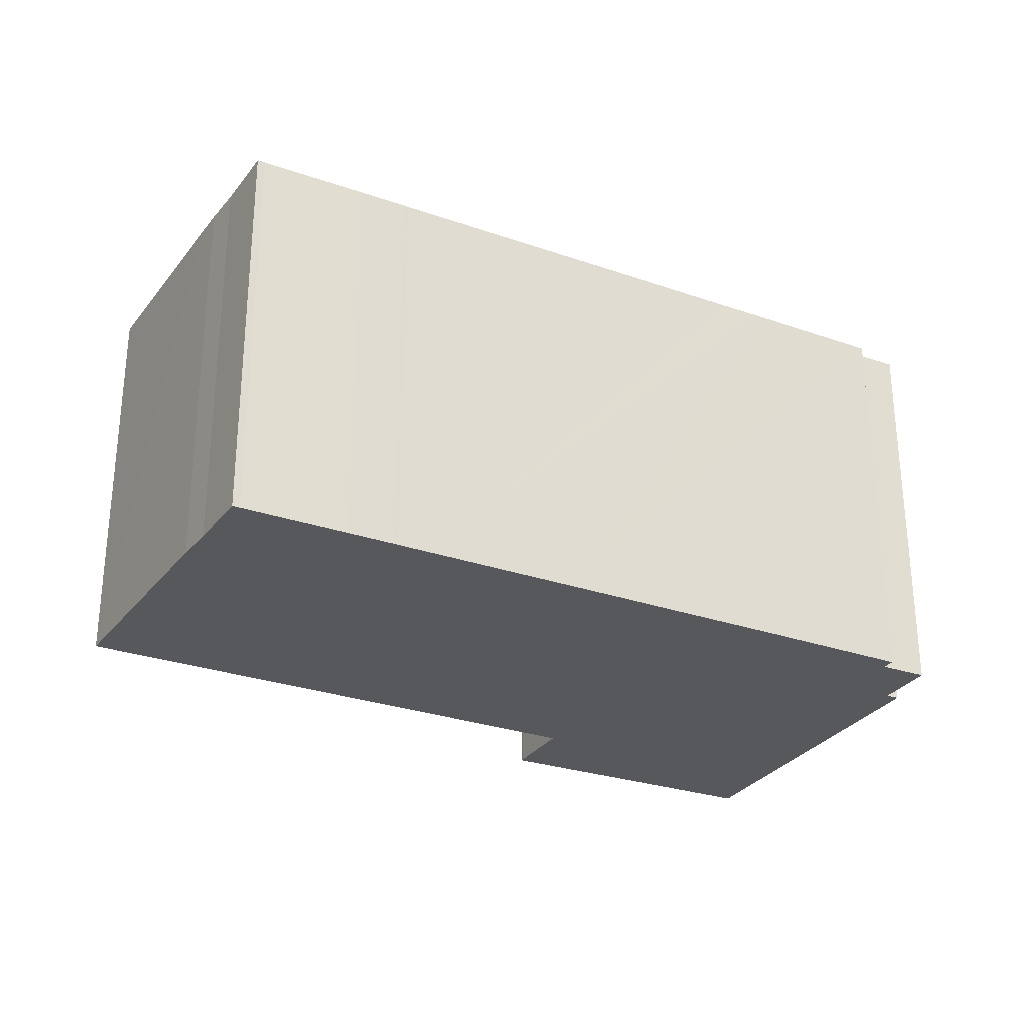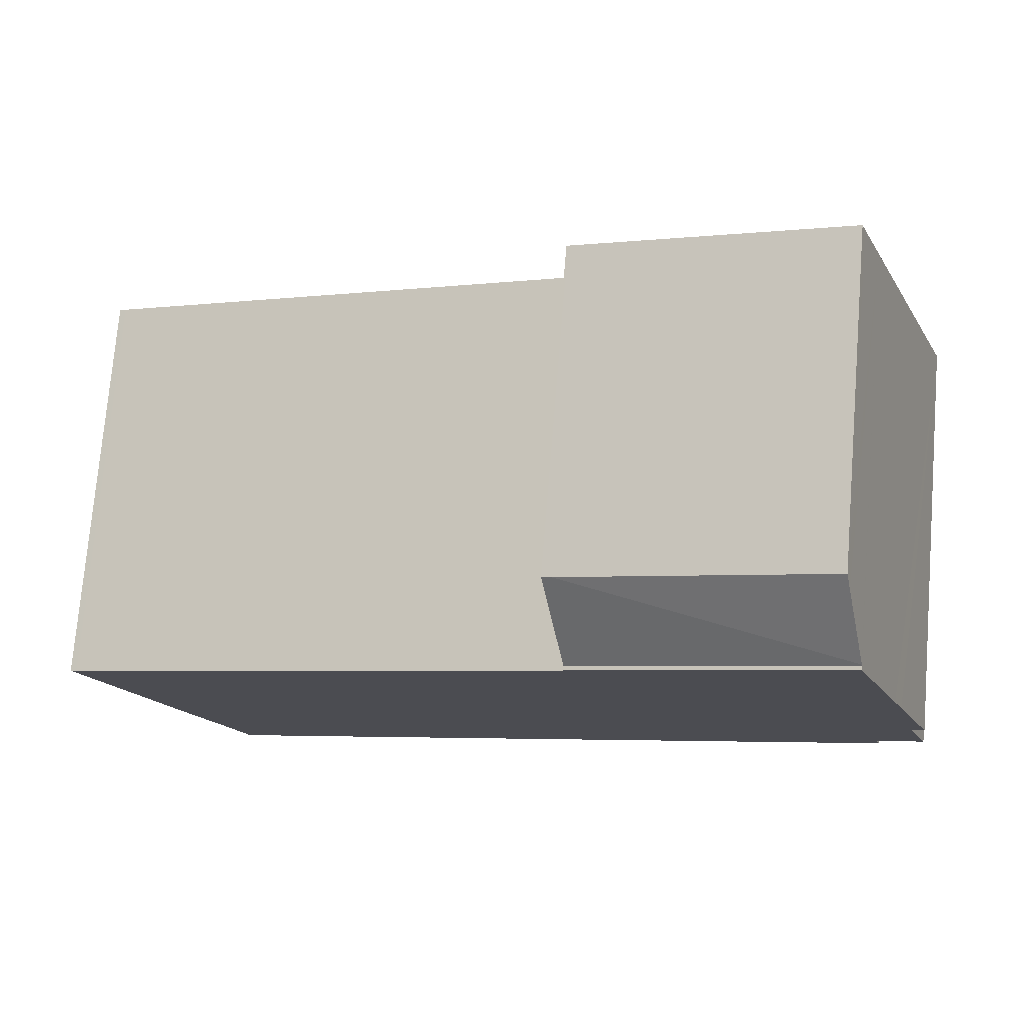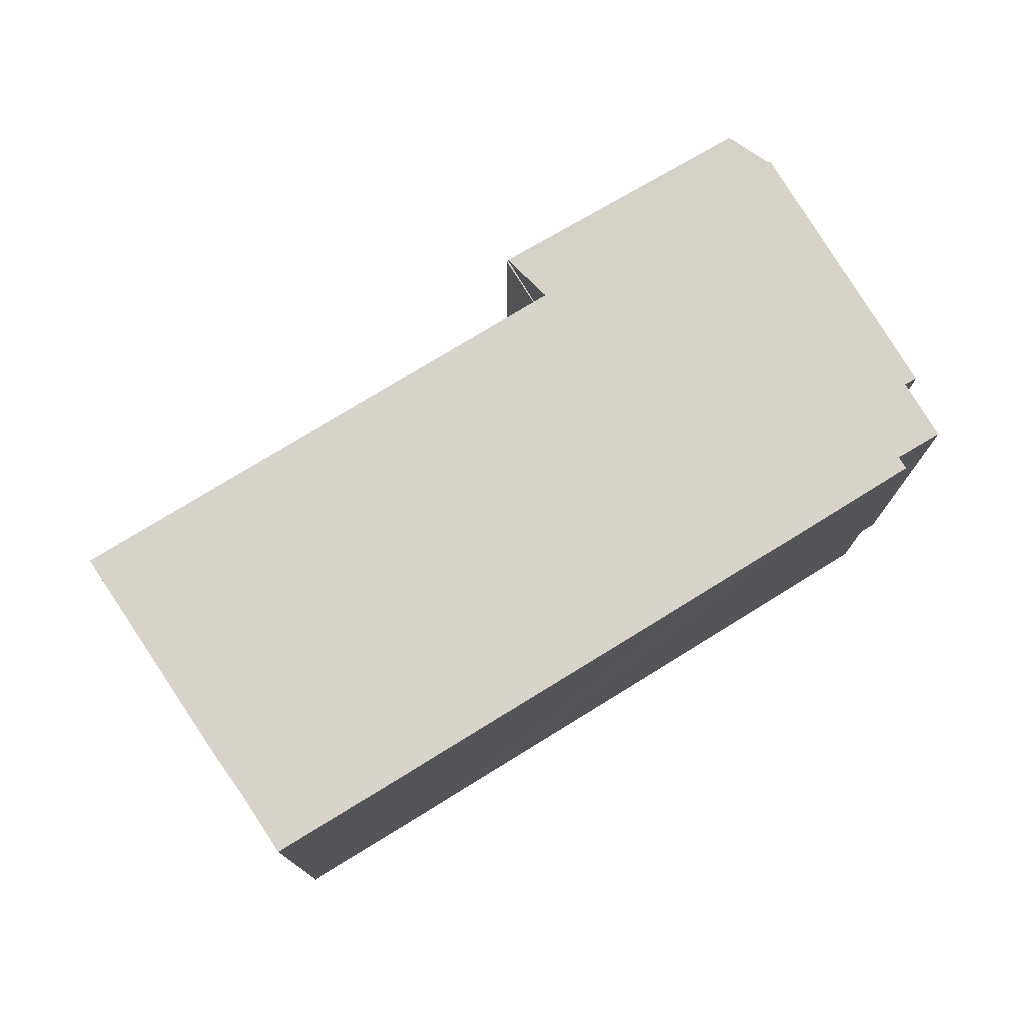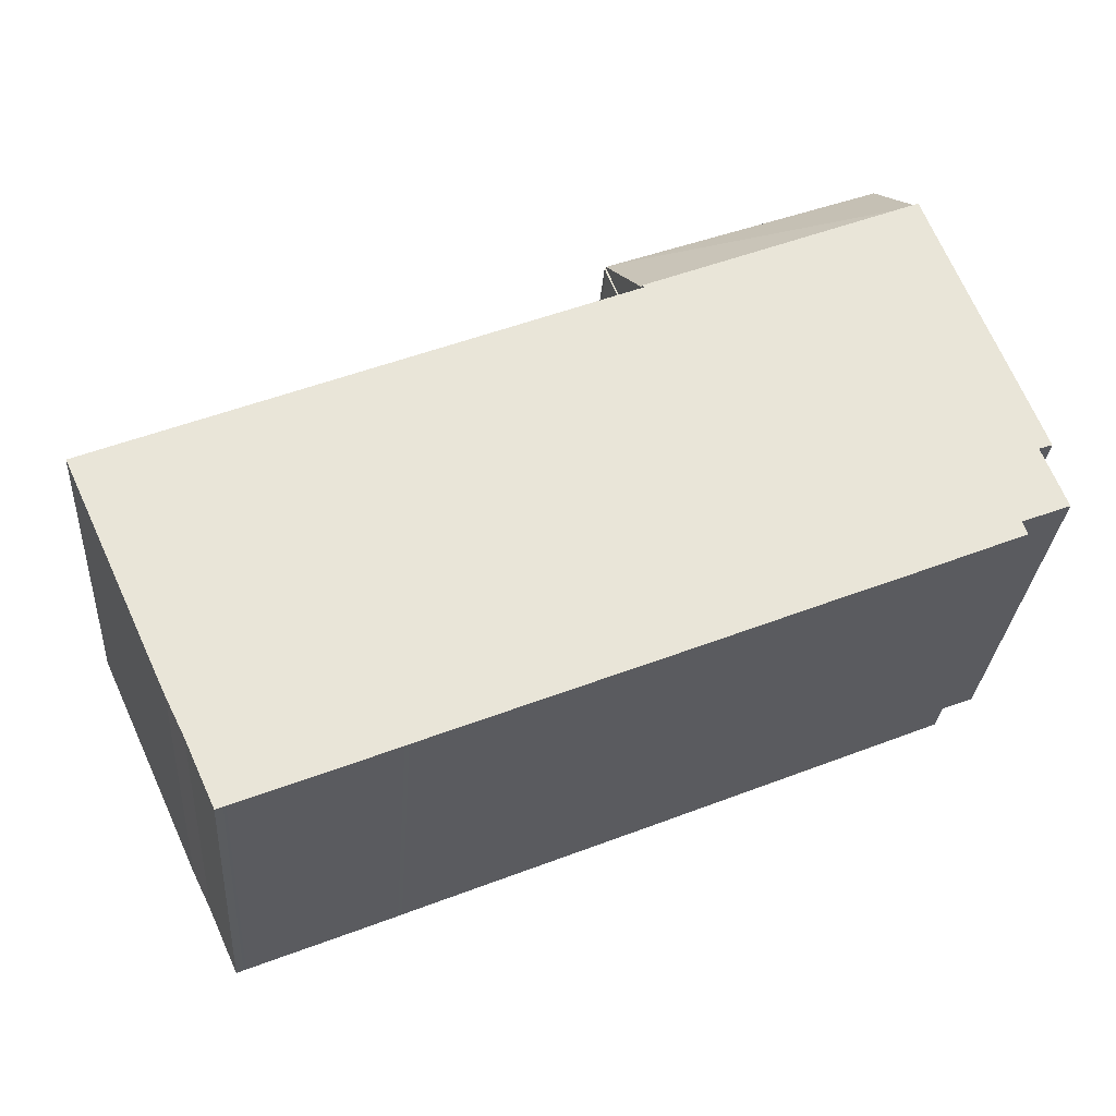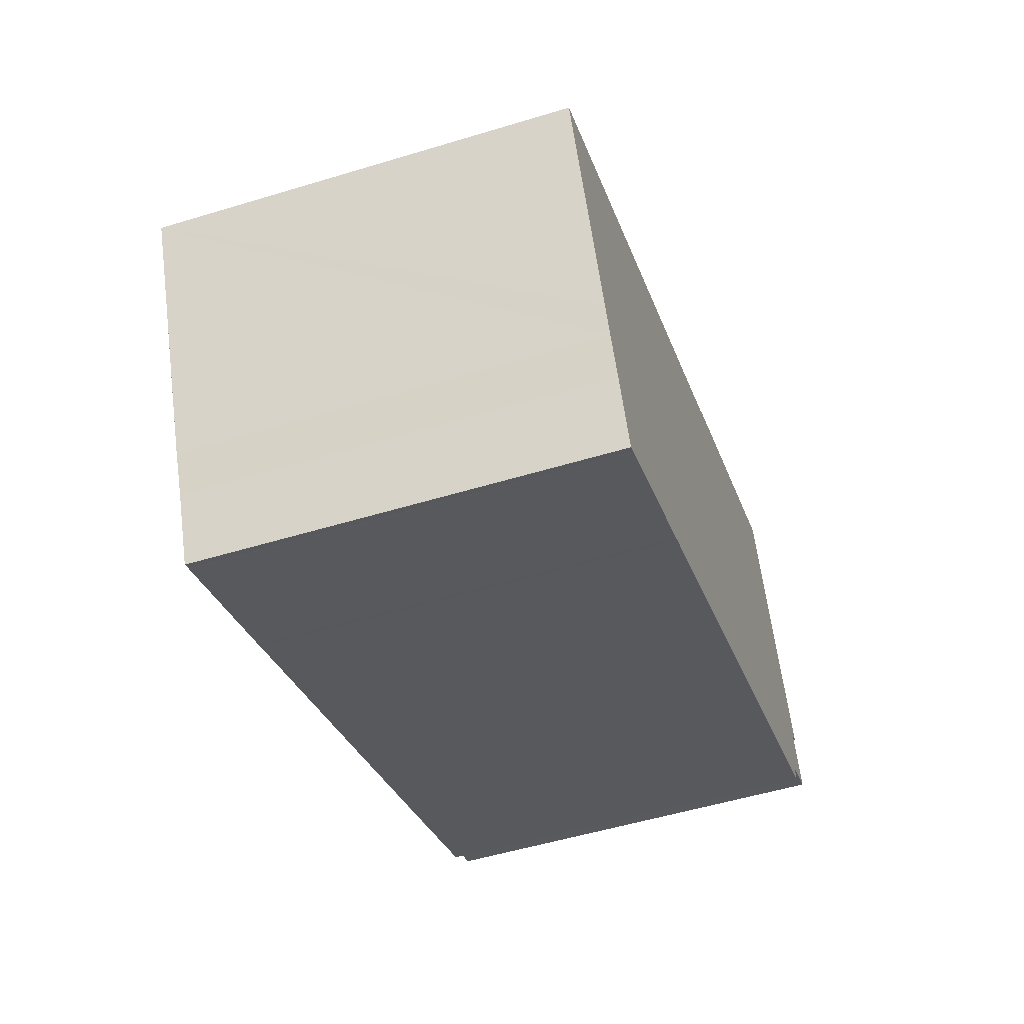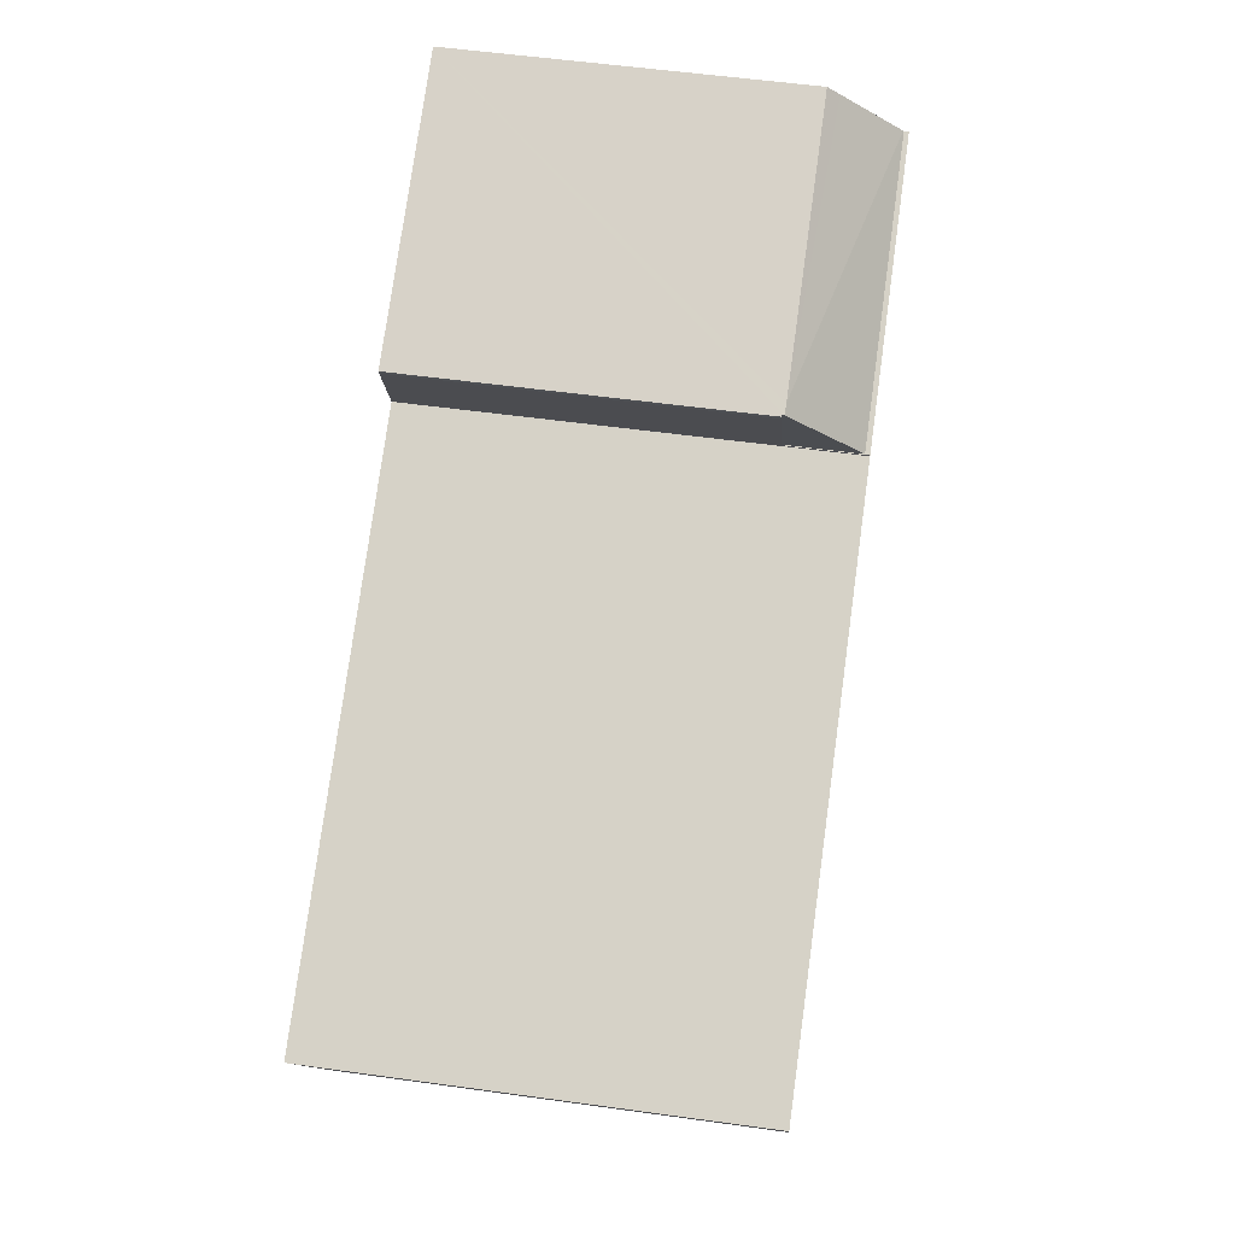
<metadata>
{"format":"obj","ext":"obj","renderer":"f3d","projection":"perspective","resolution":1024,"background":"white","views":[{"elev":-28.5,"azim":174.5,"up":"+Y"},{"elev":74.6,"azim":-175.3,"up":"+Z"},{"elev":76.0,"azim":170.6,"up":"+Y"},{"elev":-28.8,"azim":175.9,"up":"+Z"},{"elev":-52.3,"azim":108.2,"up":"+Z"},{"elev":54.5,"azim":98.4,"up":"+Z"}]}
</metadata>
<code>
v  5.291 13.37 15.03
v  15.59 12.93 11.56
v  4.475 15.52 12.94
v  5.456 12.93 15.46
v  14.9 15.55 8.663
v  15.97 12.92 11.41
v  4.465 15.55 12.91
v  4.465 -7.904e-16 12.91
v  5.291 -9.203e-16 15.03
v  5.456 -9.464e-16 15.46
v  4.475 -7.92e-16 12.94
v  15.97 -6.99e-16 11.41
v  15.59 -7.078e-16 11.56
v  14.9 -5.305e-16 8.663
v  1.667 15.72 5.741
v  0.553 15.72 2.432
v  0.4 15.72 2.487
v  0.899 15.72 2.308
v  2.016 15.72 6.636
v  2.417 15.72 7.65
v  3.385 15.72 10.13
v  14.92 15.72 8.654
v  14.88 15.72 8.565
v  14.9 15.72 8.663
v  1.799 15.72 -0.701
v  0 15.72 9.626e-16
v  4.465 15.72 12.91
v  3.141 15.72 -1.829
v  6.698 15.72 -3.298
v  6.907 15.72 -3.384
v  8.647 15.72 -4.083
v  11.66 15.72 -5.32
v  34.63 15.72 0.494
v  12.38 15.72 -5.617
v  13.37 15.72 -6.021
v  15.95 15.72 -7.074
v  21.66 15.72 -9.397
v  22.84 15.72 -9.879
v  22.99 15.72 -9.946
v  24.73 15.72 -10.65
v  25.22 15.72 -10.85
v  28.61 15.72 -12.21
v  28.7 15.72 -12.25
v  28.97 15.72 -12.37
v  29.6 15.72 -10.99
v  30.1 15.72 -9.882
v  30.83 15.72 -8.42
v  31.34 15.72 -7.326
v  34.88 15.72 0.391
v  1.606 15.72 -1.195
v  14.88 -5.245e-16 8.565
v  34.63 -3.025e-17 0.494
v  34.88 -2.394e-17 0.391
v  14.92 -5.299e-16 8.654
v  30.83 5.156e-16 -8.42
v  31.34 4.486e-16 -7.326
v  30.1 6.051e-16 -9.882
v  28.97 7.572e-16 -12.37
v  29.6 6.729e-16 -10.99
v  28.7 7.499e-16 -12.25
v  28.61 7.476e-16 -12.21
v  22.84 6.049e-16 -9.879
v  21.66 5.754e-16 -9.397
v  25.22 6.642e-16 -10.85
v  24.73 6.522e-16 -10.65
v  22.99 6.09e-16 -9.946
v  15.95 4.332e-16 -7.074
v  13.37 3.687e-16 -6.021
v  11.66 3.258e-16 -5.32
v  1.606 7.317e-17 -1.195
v  12.38 3.439e-16 -5.617
v  6.907 2.072e-16 -3.384
v  8.647 2.5e-16 -4.083
v  6.698 2.019e-16 -3.298
v  3.141 1.12e-16 -1.829
v  1.799 4.292e-17 -0.701
v  0 0 0
v  0.899 -1.413e-16 2.308
v  0.4 -1.523e-16 2.487
v  0.553 -1.489e-16 2.432
v  1.667 -3.515e-16 5.741
v  2.016 -4.063e-16 6.636
v  2.417 -4.684e-16 7.65
v  3.385 -6.206e-16 10.13
v  14.9 12.83 8.663
v  15.87 12.83 10.98
v  14.92 12.83 8.654
v  15.97 12.83 11.41
v  15.97 12.83 11.23
v  16.02 12.83 11.39
v  16.02 -6.977e-16 11.39
v  15.97 -6.879e-16 11.23
v  15.87 -6.726e-16 10.98
g defaultobject
f 1 2 3
f 2 1 4
f 5 2 6
f 2 5 3
f 3 5 7
f 8 3 7
f 3 8 1
f 1 8 4
f 4 8 9
f 4 9 10
f 9 8 11
f 10 2 4
f 2 10 6
f 6 10 12
f 12 10 13
f 6 14 5
f 14 6 12
f 14 7 5
f 7 14 8
f 14 11 8
f 11 14 9
f 9 14 10
f 10 14 13
f 13 14 12
f 15 16 17
f 16 15 18
f 18 15 19
f 18 19 20
f 18 20 21
f 22 23 24
f 18 25 26
f 25 18 21
f 25 21 27
f 25 27 24
f 25 24 28
f 28 24 29
f 29 24 30
f 30 24 31
f 31 24 32
f 32 24 23
f 32 23 33
f 32 33 34
f 34 33 35
f 35 33 36
f 36 33 37
f 37 33 38
f 38 33 39
f 39 33 40
f 40 33 41
f 41 33 42
f 42 33 43
f 43 33 44
f 44 33 45
f 45 33 46
f 46 33 47
f 47 33 48
f 48 33 49
f 28 50 25
f 51 33 23
f 33 51 52
f 33 52 49
f 49 52 53
f 8 24 27
f 24 8 22
f 22 8 54
f 54 8 14
f 53 48 49
f 48 53 47
f 47 53 55
f 55 53 56
f 55 46 47
f 46 55 57
f 57 45 46
f 45 57 44
f 44 57 58
f 58 57 59
f 58 43 44
f 43 58 60
f 61 43 60
f 62 38 39
f 63 38 62
f 61 42 43
f 42 61 41
f 41 61 40
f 40 61 64
f 40 64 65
f 65 39 40
f 39 65 66
f 62 39 66
f 63 37 38
f 37 63 36
f 36 63 35
f 35 63 34
f 34 63 32
f 32 63 31
f 31 63 30
f 30 63 67
f 30 67 29
f 29 67 28
f 28 67 50
f 50 67 68
f 50 68 69
f 50 69 70
f 69 68 71
f 70 69 72
f 72 69 73
f 70 72 74
f 70 74 75
f 76 26 25
f 26 76 77
f 78 16 18
f 16 78 17
f 17 78 79
f 79 78 80
f 70 25 50
f 25 70 76
f 77 18 26
f 18 77 78
f 79 15 17
f 15 79 19
f 19 79 20
f 20 79 21
f 21 79 27
f 27 79 81
f 27 81 82
f 27 82 8
f 8 82 83
f 8 83 84
f 54 23 22
f 23 54 51
f 84 14 8
f 14 84 83
f 14 83 82
f 14 82 81
f 14 81 79
f 14 79 80
f 14 80 78
f 14 78 77
f 14 77 76
f 14 76 70
f 14 70 75
f 14 75 74
f 14 74 72
f 14 72 73
f 14 73 54
f 54 73 51
f 51 73 52
f 52 73 69
f 52 69 71
f 52 71 68
f 52 68 67
f 52 67 63
f 52 63 62
f 52 62 66
f 52 66 65
f 52 65 64
f 52 64 61
f 52 61 53
f 53 61 56
f 56 61 55
f 55 61 60
f 55 60 57
f 57 60 58
f 57 58 59
f 85 86 87
f 86 85 88
f 86 88 89
f 89 88 90
f 14 88 85
f 88 14 12
f 12 90 88
f 90 12 91
f 91 89 90
f 89 91 92
f 92 86 89
f 86 92 87
f 87 92 54
f 54 92 93
f 54 85 87
f 85 54 14
f 14 91 12
f 91 14 92
f 92 14 93
f 93 14 54

</code>
